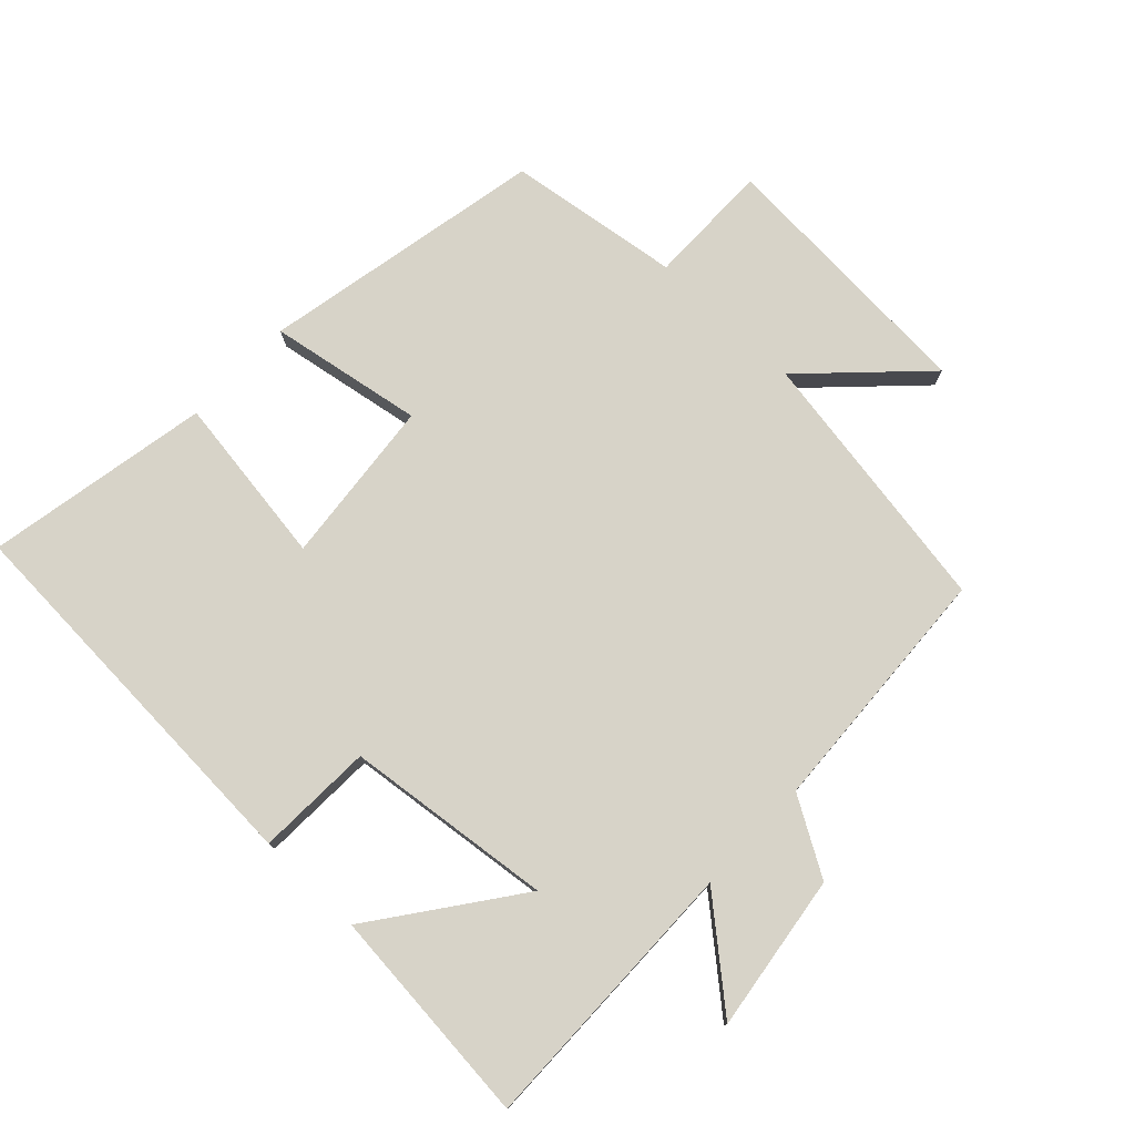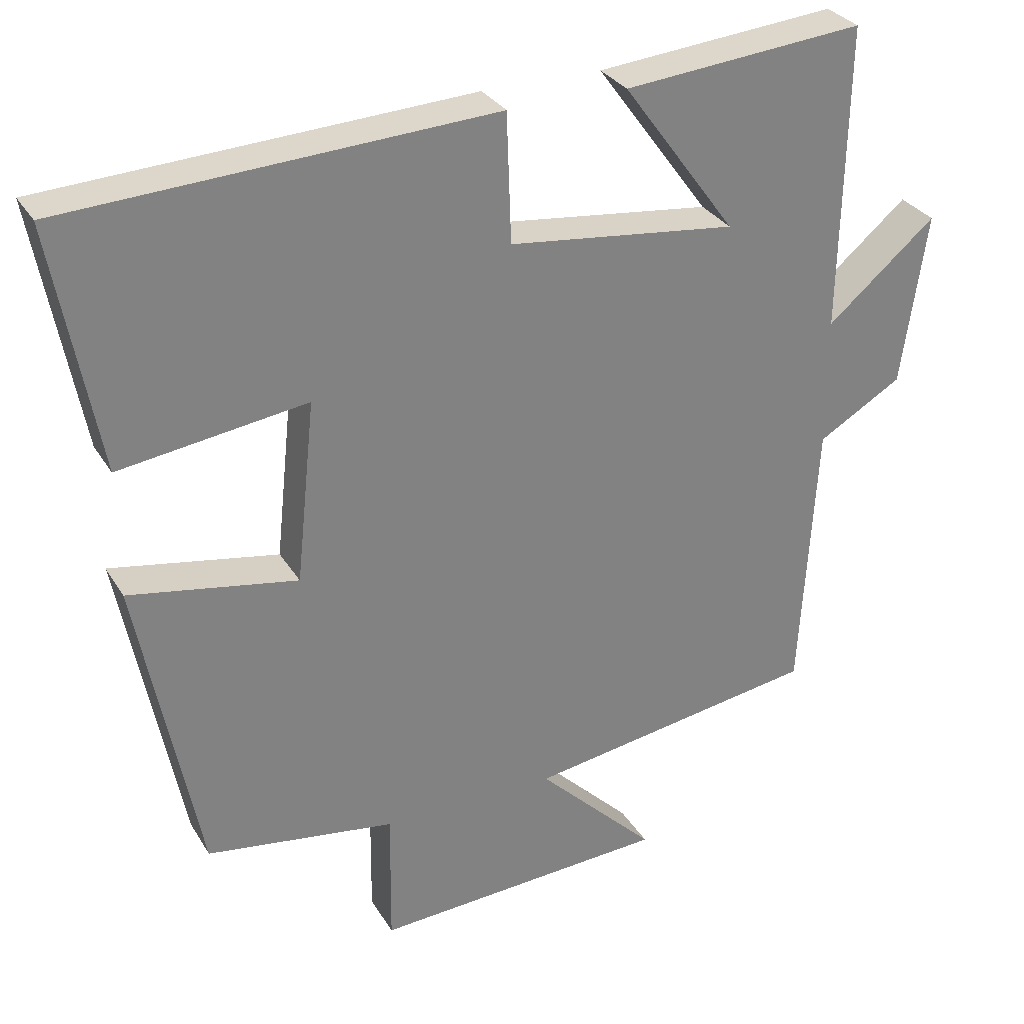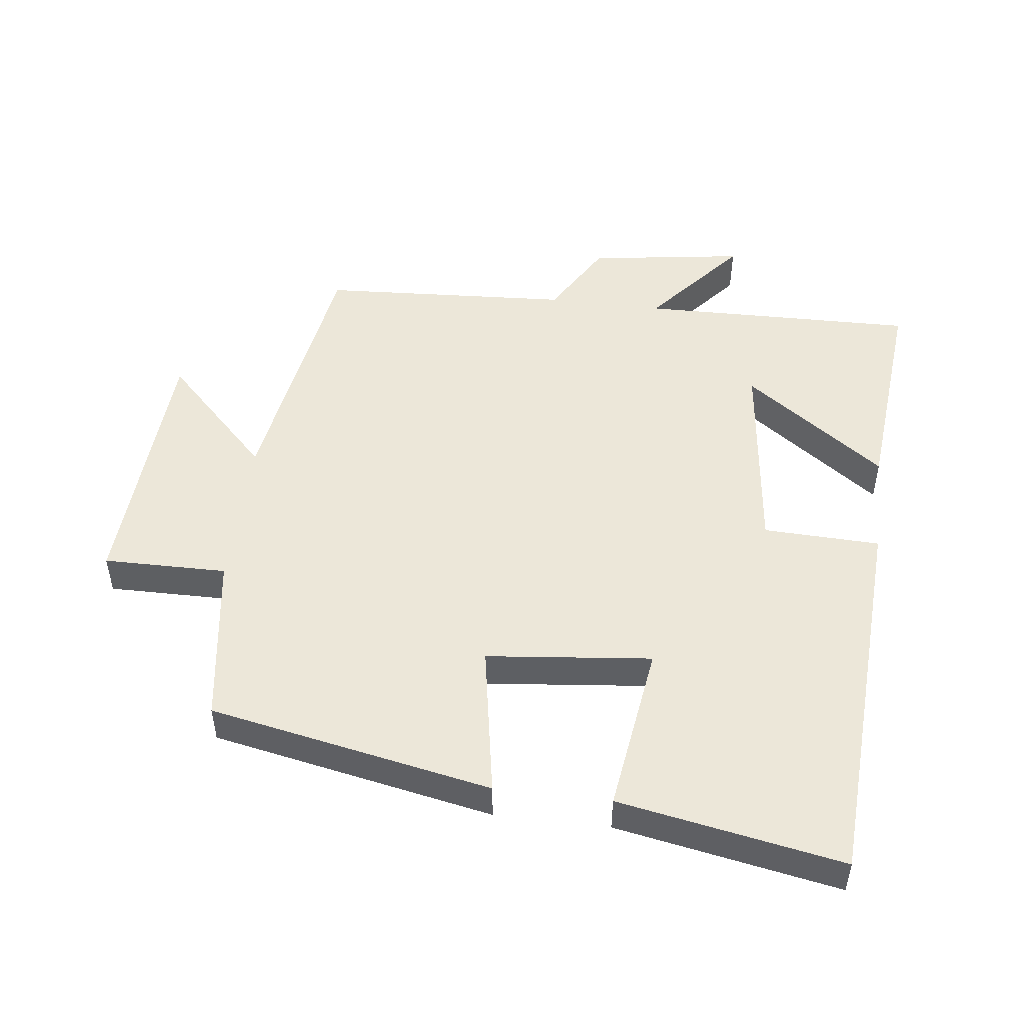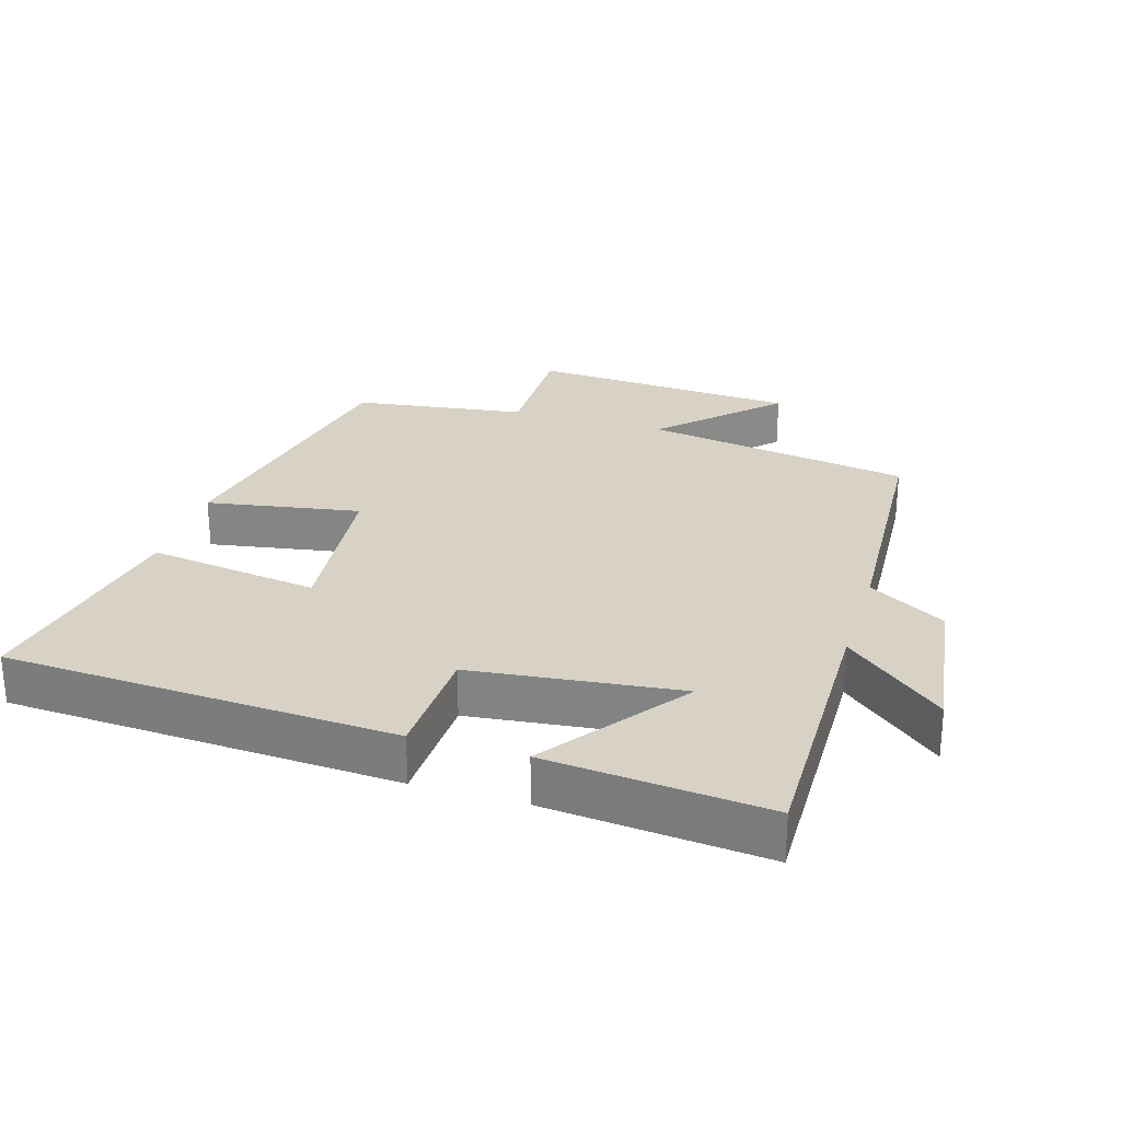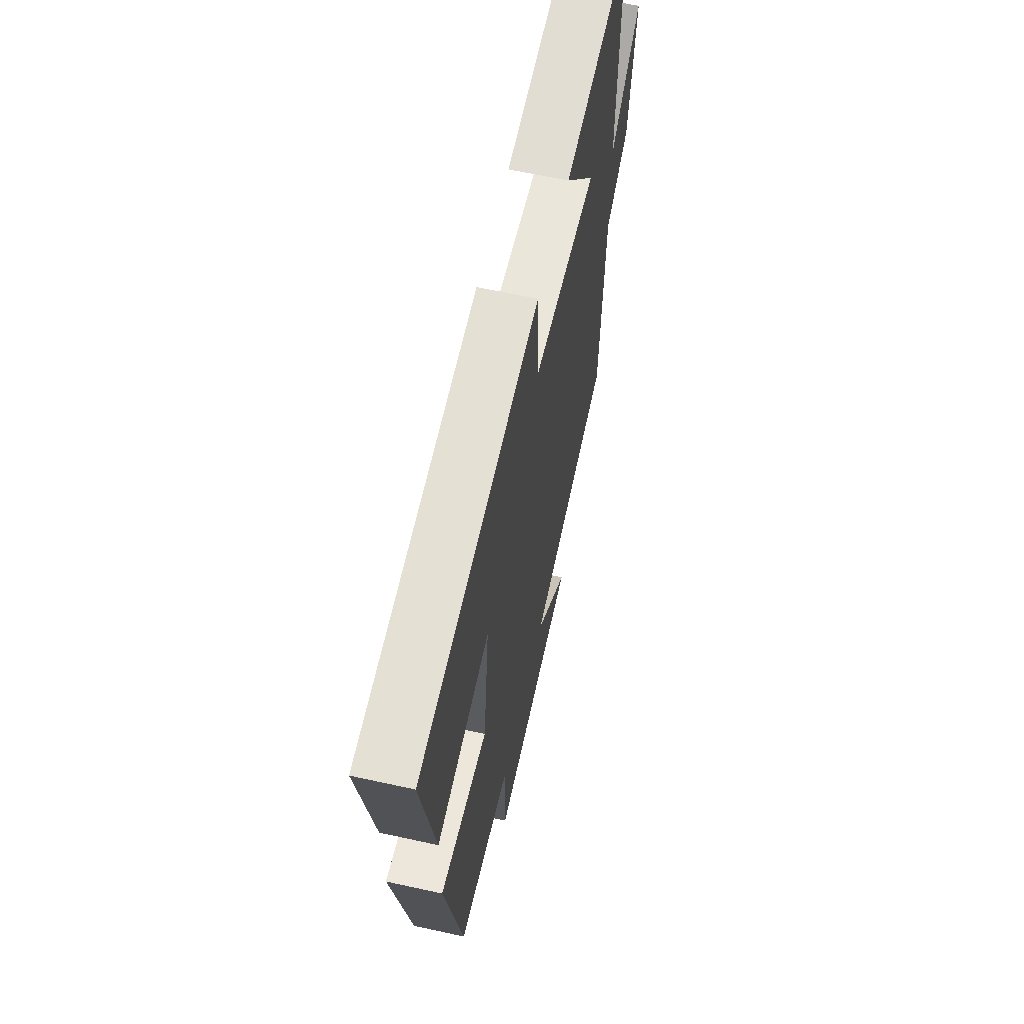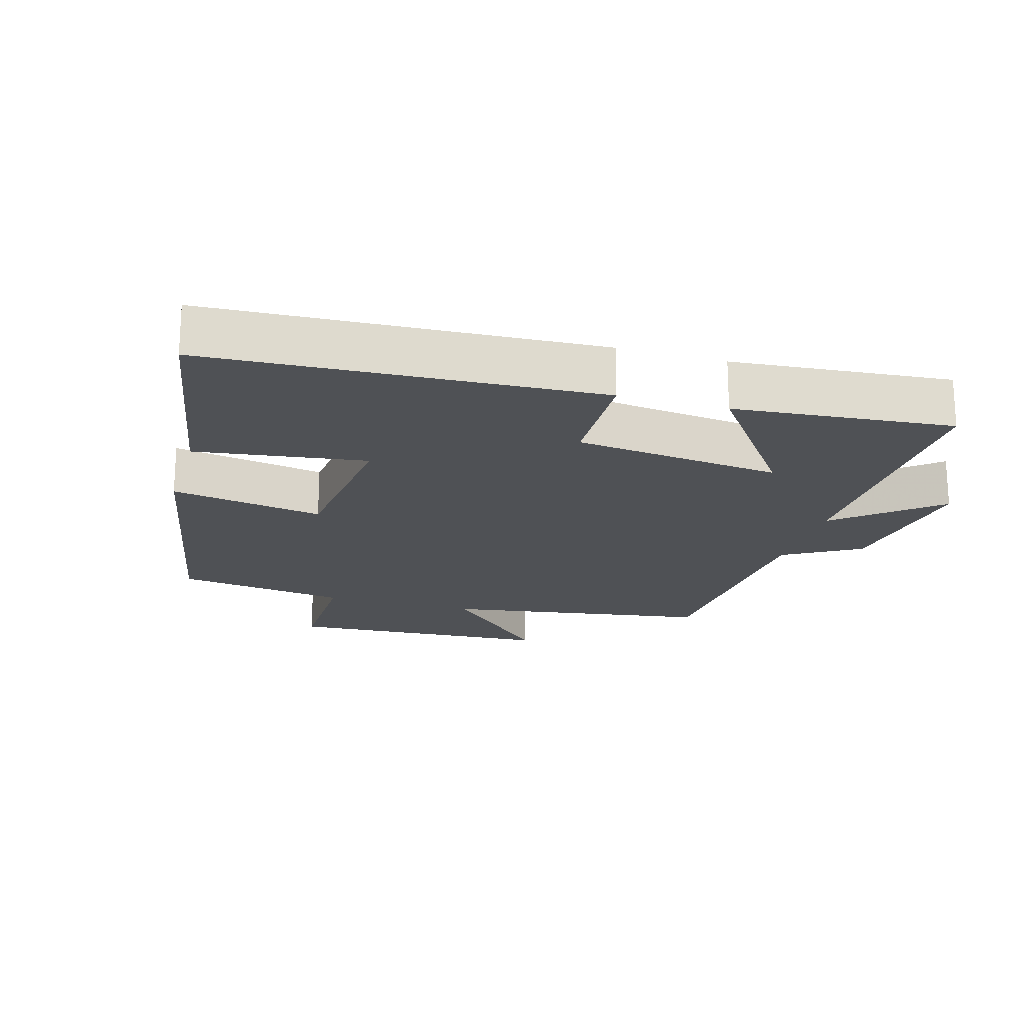
<metadata>
{"format":"obj","ext":"obj","renderer":"f3d","projection":"perspective","resolution":1024,"background":"white","views":[{"elev":77.2,"azim":43.6,"up":"+Y"},{"elev":30.3,"azim":-25.8,"up":"+Z"},{"elev":49.7,"azim":-83.0,"up":"+Y"},{"elev":27.2,"azim":17.0,"up":"+Y"},{"elev":62.8,"azim":-77.4,"up":"+Z"},{"elev":-19.7,"azim":-16.4,"up":"+Y"}]}
</metadata>
<code>
v 0.478 0.07 -0.436
v 0.079 0.07 -0.5
v 0.241 0.07 -0.661
v -0.161 0.07 -0.685
v -0.159 0.07 -0.5
v -0.417 0.07 -0.463
v -0.5 0.07 -0.039
v -0.271 0.07 -0.079
v -0.245 0.07 0.169
v -0.5 0.07 0.133
v -0.562 0.07 0.469
v 0.019 0.07 0.5
v 0.025 0.07 0.325
v 0.335 0.07 0.289
v 0.181 0.07 0.5
v 0.508 0.07 0.53
v 0.5 0.07 0.116
v 0.648 0.07 0.241
v 0.614 0.07 0.007
v 0.5 0.07 -0.06
v 0.478 0 -0.436
v 0.079 0 -0.5
v 0.241 0 -0.661
v -0.161 0 -0.685
v -0.159 0 -0.5
v -0.417 0 -0.463
v -0.5 0 -0.039
v -0.271 0 -0.079
v -0.245 0 0.169
v -0.5 0 0.133
v -0.562 0 0.469
v 0.019 0 0.5
v 0.025 0 0.325
v 0.335 0 0.289
v 0.181 0 0.5
v 0.508 0 0.53
v 0.5 0 0.116
v 0.648 0 0.241
v 0.614 0 0.007
v 0.5 0 -0.06
f 17 18 19 20
f 17 20 1 2
f 14 15 16 17
f 13 14 17 2
f 11 12 13
f 10 11 13
f 9 10 13
f 8 9 13 2
f 7 8 2
f 6 7 2
f 5 6 2
f 2 3 4 5
f 40 39 38 37
f 22 21 40 37
f 37 36 35 34
f 22 37 34 33
f 33 32 31
f 33 31 30
f 33 30 29
f 22 33 29 28
f 22 28 27
f 22 27 26
f 22 26 25
f 25 24 23 22
f 1 21 22 2
f 2 22 23 3
f 3 23 24 4
f 4 24 25 5
f 5 25 26 6
f 6 26 27 7
f 7 27 28 8
f 8 28 29 9
f 9 29 30 10
f 10 30 31 11
f 11 31 32 12
f 12 32 33 13
f 13 33 34 14
f 14 34 35 15
f 15 35 36 16
f 16 36 37 17
f 17 37 38 18
f 18 38 39 19
f 19 39 40 20
f 20 40 21 1

</code>
